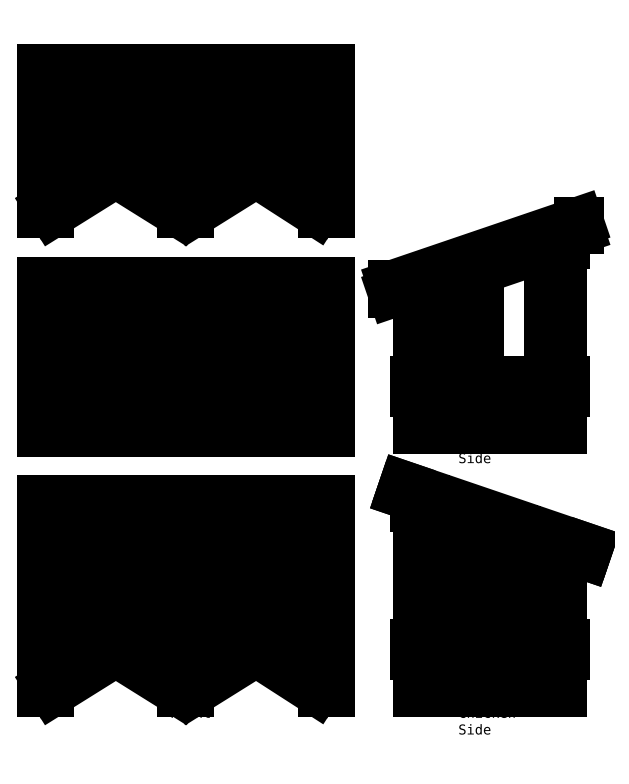
<metadata>
{"format":"dxf","ext":"dxf","renderer":"ezdxf+matplotlib","layout":"modelspace","background":"white","min_lineweight":24,"dpi":150}
</metadata>
<code>
0
SECTION
2
ENTITIES
0
LINE
8
0
10
0
20
0
30
0
11
144
21
0
31
0
0
LINE
8
0
10
144
20
0
30
0
11
144
21
68.5
31
0
0
LINE
8
0
10
144
20
72
30
0
11
0
21
72
31
0
0
LINE
8
0
10
0
20
68.5
30
0
11
0
21
0
31
0
0
LINE
8
0
10
0
20
-24
30
0
11
3.5
21
-24
31
0
0
LINE
8
0
10
3.5
20
-24
30
0
11
3.5
21
-5.5
31
0
0
LINE
8
0
10
4
20
72
30
0
11
0
21
72
31
0
0
LINE
8
0
10
0
20
72
30
0
11
0
21
-24
31
0
0
LINE
8
0
10
140.5
20
-24
30
0
11
144
21
-24
31
0
0
LINE
8
0
10
144
20
-24
30
0
11
144
21
72
31
0
0
LINE
8
0
10
144
20
72
30
0
11
140
21
72
31
0
0
LINE
8
0
10
140.5
20
68.5
30
0
11
140.5
21
0
31
0
0
LINE
8
0
10
70.25
20
-24
30
0
11
73.75
21
-24
31
0
0
LINE
8
0
10
73.75
20
-24
30
0
11
73.75
21
-5.5
31
0
0
LINE
8
0
10
74
20
72
30
0
11
70
21
72
31
0
0
LINE
8
0
10
70.25
20
68.5
30
0
11
70.25
21
0
31
0
0
LINE
8
0
10
3e-16
20
-5.5
30
0
11
144
21
-5.5
31
0
0
LINE
8
0
10
144
20
68.5
30
0
11
-6e-16
21
68.5
31
0
0
LINE
8
0
10
70.25
20
108
30
0
11
73.75
21
108
31
0
0
LINE
8
0
10
73.75
20
108
30
0
11
73.75
21
111.5
31
0
0
LINE
8
0
10
73.75
20
111.5
30
0
11
70.25
21
111.5
31
0
0
LINE
8
0
10
70.25
20
111.5
30
0
11
70.25
21
108
31
0
0
LINE
8
0
10
0
20
108
30
0
11
3.5
21
108
31
0
0
LINE
8
0
10
3.5
20
108
30
0
11
3.5
21
111.5
31
0
0
LINE
8
0
10
3.5
20
111.5
30
0
11
0
21
111.5
31
0
0
LINE
8
0
10
0
20
111.5
30
0
11
0
21
106.5
31
0
0
LINE
8
0
10
140.5
20
108
30
0
11
144
21
108
31
0
0
LINE
8
0
10
144
20
106.5
30
0
11
144
21
111.5
31
0
0
LINE
8
0
10
144
20
111.5
30
0
11
140.5
21
111.5
31
0
0
LINE
8
0
10
140.5
20
111.5
30
0
11
140.5
21
108
31
0
0
LINE
8
0
10
0
20
-24
30
0
11
3.5
21
-24
31
0
0
LINE
8
0
10
3.5
20
-24
30
0
11
3.5
21
-20.5
31
0
0
LINE
8
0
10
3.5
20
-20.5
30
0
11
0
21
-20.5
31
0
0
LINE
8
0
10
0
20
-20.5
30
0
11
0
21
-24
31
0
0
LINE
8
0
10
70.25
20
-24
30
0
11
73.75
21
-24
31
0
0
LINE
8
0
10
73.75
20
-24
30
0
11
73.75
21
-20.5
31
0
0
LINE
8
0
10
73.75
20
-20.5
30
0
11
70.25
21
-20.5
31
0
0
LINE
8
0
10
70.25
20
-20.5
30
0
11
70.25
21
-24
31
0
0
LINE
8
0
10
140.5
20
-24
30
0
11
144
21
-24
31
0
0
LINE
8
0
10
144
20
-24
30
0
11
144
21
-20.5
31
0
0
LINE
8
0
10
144
20
-20.5
30
0
11
140.5
21
-20.5
31
0
0
LINE
8
0
10
140.5
20
-20.5
30
0
11
140.5
21
-24
31
0
0
LINE
8
0
10
3.5
20
-5.5
30
0
11
27.5
21
-5.5
31
0
0
LINE
8
0
10
73.75
20
-5.5
30
0
11
97.75
21
-5.5
31
0
0
LINE
8
0
10
46.25
20
-5.5
30
0
11
70.25
21
-5.5
31
0
0
LINE
8
0
10
116.5
20
-5.5
30
0
11
140.5
21
-5.5
31
0
0
LINE
8
0
10
3.5
20
-20.5
30
0
11
27.5
21
-5.5
31
0
0
LINE
8
0
10
70.25
20
-20.5
30
0
11
46.25
21
-5.5
31
0
0
LINE
8
0
10
73.75
20
-20.5
30
0
11
97.75
21
-5.5
31
0
0
LINE
8
0
10
139
20
-20
30
0
11
116.5
21
-5.5
31
0
0
LINE
8
0
10
5.355
20
-23.47
30
0
11
34.1
21
-5.5
31
0
0
LINE
8
0
10
68.4
20
-23.47
30
0
11
39.65
21
-5.5
31
0
0
LINE
8
0
10
75.6
20
-23.47
30
0
11
104.4
21
-5.5
31
0
0
LINE
8
0
10
137.1
20
-22.94
30
0
11
110
21
-5.5
31
0
0
LINE
8
0
10
26
20
0
30
0
11
27.5
21
0
31
0
0
LINE
8
0
10
27.5
20
0
30
0
11
27.5
21
68.5
31
0
0
LINE
8
0
10
27.5
20
72
30
0
11
26
21
72
31
0
0
LINE
8
0
10
26
20
68.5
30
0
11
26
21
0
31
0
0
LINE
8
0
10
50
20
0
30
0
11
51.5
21
0
31
0
0
LINE
8
0
10
51.5
20
0
30
0
11
51.5
21
68.5
31
0
0
LINE
8
0
10
51.5
20
72
30
0
11
50
21
72
31
0
0
LINE
8
0
10
50
20
68.5
30
0
11
50
21
0
31
0
0
LINE
8
0
10
94
20
0
30
0
11
92.5
21
0
31
0
0
LINE
8
0
10
92.5
20
0
30
0
11
92.5
21
68.5
31
0
0
LINE
8
0
10
92.5
20
72
30
0
11
94
21
72
31
0
0
LINE
8
0
10
94
20
68.5
30
0
11
94
21
0
31
0
0
LINE
8
0
10
118
20
0
30
0
11
116.5
21
0
31
0
0
LINE
8
0
10
116.5
20
0
30
0
11
116.5
21
68.5
31
0
0
LINE
8
0
10
116.5
20
72
30
0
11
118
21
72
31
0
0
LINE
8
0
10
118
20
68.5
30
0
11
118
21
0
31
0
0
LINE
8
0
10
-0
20
181.5
30
0
11
0
21
111.5
31
0
0
LINE
8
0
10
1.5
20
176.5
30
0
11
1.5
21
111.5
31
0
0
LINE
8
0
10
144
20
181.5
30
0
11
144
21
111.5
31
0
0
LINE
8
0
10
142.5
20
176.5
30
0
11
142.5
21
111.5
31
0
0
LINE
8
0
10
0
20
106.5
30
0
11
144
21
106.5
31
0
0
LINE
8
0
10
1.5
20
108
30
0
11
142.5
21
108
31
0
0
LINE
8
0
10
188.5
20
-24
30
0
11
260.5
21
-24
31
0
0
LINE
8
0
10
260.5
20
-24
30
0
11
260.5
21
-20.5
31
0
0
LINE
8
0
10
260.5
20
-20.5
30
0
11
188.5
21
-20.5
31
0
0
LINE
8
0
10
188.5
20
-20.5
30
0
11
188.5
21
-24
31
0
0
LINE
8
0
10
188.5
20
-24
30
0
11
192
21
-24
31
0
0
LINE
8
0
10
192
20
-20.5
30
0
11
192
21
72
31
0
0
LINE
8
0
10
192
20
72
30
0
11
188.5
21
72
31
0
0
LINE
8
0
10
188.5
20
72
30
0
11
188.5
21
-24
31
0
0
LINE
8
0
10
257
20
-24
30
0
11
260.5
21
-24
31
0
0
LINE
8
0
10
260.5
20
-24
30
0
11
260.5
21
48
31
0
0
LINE
8
0
10
260.5
20
48
30
0
11
257
21
48
31
0
0
LINE
8
0
10
257
20
48
30
0
11
257
21
-20.5
31
0
0
LINE
8
0
10
192
20
0
30
0
11
257
21
0
31
0
0
LINE
8
0
10
192
20
-5.5
30
0
11
257
21
-5.5
31
0
0
LINE
8
0
10
211.8
20
0
30
0
11
213.2
21
0
31
0
0
LINE
8
0
10
213.2
20
0
30
0
11
213.2
21
64.6
31
0
0
LINE
8
0
10
211.8
20
65.11
30
0
11
211.8
21
0
31
0
0
LINE
8
0
10
235.8
20
0
30
0
11
237.2
21
0
31
0
0
LINE
8
0
10
237.2
20
0
30
0
11
237.2
21
56.43
31
0
0
LINE
8
0
10
235.8
20
56.94
30
0
11
235.8
21
0
31
0
0
LINE
8
0
10
187
20
-5.5
30
0
11
188.5
21
-5.5
31
0
0
LINE
8
0
10
188.5
20
-5.5
30
0
11
188.5
21
0
31
0
0
LINE
8
0
10
188.5
20
0
30
0
11
187
21
0
31
0
0
LINE
8
0
10
187
20
0
30
0
11
187
21
-5.5
31
0
0
LINE
8
0
10
260.5
20
-5.5
30
0
11
262
21
-5.5
31
0
0
LINE
8
0
10
262
20
-5.5
30
0
11
262
21
0
31
0
0
LINE
8
0
10
262
20
0
30
0
11
260.5
21
0
31
0
0
LINE
8
0
10
260.5
20
0
30
0
11
260.5
21
-5.5
31
0
0
LINE
8
0
10
140.5
20
-5.5
30
0
11
140.5
21
-24
31
0
0
LINE
8
0
10
70.25
20
-5.5
30
0
11
70.25
21
-24
31
0
0
LINE
8
0
10
73.75
20
0
30
0
11
73.75
21
68.5
31
0
0
LINE
8
0
10
3.5
20
0
30
0
11
3.5
21
68.5
31
0
0
LINE
8
0
10
187
20
68.5
30
0
11
188.5
21
68.5
31
0
0
LINE
8
0
10
188.5
20
68.5
30
0
11
188.5
21
72
31
0
0
LINE
8
0
10
188.5
20
72
30
0
11
187
21
72
31
0
0
LINE
8
0
10
187
20
72
30
0
11
187
21
68.5
31
0
0
LINE
8
0
10
3.5
20
109.5
30
0
11
70.25
21
109.5
31
0
0
LINE
8
0
10
73.75
20
109.5
30
0
11
140.5
21
109.5
31
0
0
LINE
8
0
10
3.5
20
111
30
0
11
70.25
21
111
31
0
0
LINE
8
0
10
73.75
20
111
30
0
11
140.5
21
111
31
0
0
LINE
8
0
10
26
20
108
30
0
11
27.5
21
108
31
0
0
LINE
8
0
10
27.5
20
108
30
0
11
27.5
21
111.5
31
0
0
LINE
8
0
10
27.5
20
111.5
30
0
11
26
21
111.5
31
0
0
LINE
8
0
10
26
20
111.5
30
0
11
26
21
108
31
0
0
LINE
8
0
10
50
20
108
30
0
11
51.5
21
108
31
0
0
LINE
8
0
10
51.5
20
108
30
0
11
51.5
21
111.5
31
0
0
LINE
8
0
10
51.5
20
111.5
30
0
11
50
21
111.5
31
0
0
LINE
8
0
10
50
20
111.5
30
0
11
50
21
108
31
0
0
LINE
8
0
10
92.5
20
108
30
0
11
94
21
108
31
0
0
LINE
8
0
10
94
20
108
30
0
11
94
21
111.5
31
0
0
LINE
8
0
10
94
20
111.5
30
0
11
92.5
21
111.5
31
0
0
LINE
8
0
10
92.5
20
111.5
30
0
11
92.5
21
108
31
0
0
LINE
8
0
10
116.5
20
108
30
0
11
118
21
108
31
0
0
LINE
8
0
10
118
20
108
30
0
11
118
21
111.5
31
0
0
LINE
8
0
10
118
20
111.5
30
0
11
116.5
21
111.5
31
0
0
LINE
8
0
10
116.5
20
111.5
30
0
11
116.5
21
108
31
0
0
LINE
8
0
10
73.75
20
177
30
0
11
140.5
21
177
31
0
0
LINE
8
0
10
26
20
180
30
0
11
27.5
21
180
31
0
0
LINE
8
0
10
27.5
20
180
30
0
11
27.5
21
176.5
31
0
0
LINE
8
0
10
27.5
20
176.5
30
0
11
26
21
176.5
31
0
0
LINE
8
0
10
26
20
176.5
30
0
11
26
21
180
31
0
0
LINE
8
0
10
50
20
180
30
0
11
51.5
21
180
31
0
0
LINE
8
0
10
51.5
20
180
30
0
11
51.5
21
176.5
31
0
0
LINE
8
0
10
51.5
20
176.5
30
0
11
50
21
176.5
31
0
0
LINE
8
0
10
50
20
176.5
30
0
11
50
21
180
31
0
0
LINE
8
0
10
70.25
20
180
30
0
11
73.75
21
180
31
0
0
LINE
8
0
10
92.5
20
180
30
0
11
94
21
180
31
0
0
LINE
8
0
10
73.75
20
180
30
0
11
73.75
21
176.5
31
0
0
LINE
8
0
10
94
20
180
30
0
11
94
21
176.5
31
0
0
LINE
8
0
10
73.75
20
176.5
30
0
11
70.25
21
176.5
31
0
0
LINE
8
0
10
94
20
176.5
30
0
11
92.5
21
176.5
31
0
0
LINE
8
0
10
70.25
20
176.5
30
0
11
70.25
21
180
31
0
0
LINE
8
0
10
92.5
20
176.5
30
0
11
92.5
21
180
31
0
0
LINE
8
0
10
0
20
180
30
0
11
3.5
21
180
31
0
0
LINE
8
0
10
116.5
20
180
30
0
11
118
21
180
31
0
0
LINE
8
0
10
3.5
20
180
30
0
11
3.5
21
176.5
31
0
0
LINE
8
0
10
118
20
180
30
0
11
118
21
176.5
31
0
0
LINE
8
0
10
3.5
20
176.5
30
0
11
0
21
176.5
31
0
0
LINE
8
0
10
118
20
176.5
30
0
11
116.5
21
176.5
31
0
0
LINE
8
0
10
0
20
176.5
30
0
11
2.84e-14
21
181.5
31
0
0
LINE
8
0
10
116.5
20
176.5
30
0
11
116.5
21
180
31
0
0
LINE
8
0
10
140.5
20
180
30
0
11
144
21
180
31
0
0
LINE
8
0
10
144
20
181.5
30
0
11
144
21
176.5
31
0
0
LINE
8
0
10
144
20
176.5
30
0
11
140.5
21
176.5
31
0
0
LINE
8
0
10
140.5
20
176.5
30
0
11
140.5
21
180
31
0
0
LINE
8
0
10
2.84e-14
20
181.5
30
0
11
144
21
181.5
31
0
0
LINE
8
0
10
1.5
20
180
30
0
11
142.5
21
180
31
0
0
LINE
8
0
10
3.5
20
178.5
30
0
11
70.25
21
178.5
31
0
0
LINE
8
0
10
73.75
20
178.5
30
0
11
140.5
21
178.5
31
0
0
LINE
8
0
10
3.5
20
177
30
0
11
70.25
21
177
31
0
0
LINE
8
0
10
188.5
20
68.5
30
0
11
190
21
68.5
31
0
0
LINE
8
0
10
190
20
68.5
30
0
11
190
21
72
31
0
0
LINE
8
0
10
190
20
72
30
0
11
188.5
21
72
31
0
0
LINE
8
0
10
188.5
20
72
30
0
11
188.5
21
68.5
31
0
0
LINE
8
0
10
190
20
68.5
30
0
11
191.5
21
68.5
31
0
0
LINE
8
0
10
191.5
20
68.5
30
0
11
191.5
21
72
31
0
0
LINE
8
0
10
191.5
20
72
30
0
11
190
21
72
31
0
0
LINE
8
0
10
190
20
72
30
0
11
190
21
68.5
31
0
0
LINE
8
0
10
260.5
20
44.5
30
0
11
262
21
44.5
31
0
0
LINE
8
0
10
262
20
44.5
30
0
11
262
21
48
31
0
0
LINE
8
0
10
262
20
48
30
0
11
260.5
21
48
31
0
0
LINE
8
0
10
260.5
20
48
30
0
11
260.5
21
44.5
31
0
0
LINE
8
0
10
259
20
44.5
30
0
11
260.5
21
44.5
31
0
0
LINE
8
0
10
260.5
20
44.5
30
0
11
260.5
21
48
31
0
0
LINE
8
0
10
260.5
20
48
30
0
11
259
21
48
31
0
0
LINE
8
0
10
259
20
48
30
0
11
259
21
44.5
31
0
0
LINE
8
0
10
257.5
20
44.5
30
0
11
259
21
44.5
31
0
0
LINE
8
0
10
259
20
44.5
30
0
11
259
21
48
31
0
0
LINE
8
0
10
259
20
48
30
0
11
257.5
21
48
31
0
0
LINE
8
0
10
257.5
20
48
30
0
11
257.5
21
44.5
31
0
0
LINE
8
0
10
272.2
20
44.52
30
0
11
180.1
21
75.87
31
0
0
LINE
8
0
10
273.4
20
47.83
30
0
11
181.3
21
79.18
31
0
0
LINE
8
0
10
260.5
20
108
30
0
11
188.5
21
108
31
0
0
LINE
8
0
10
188.5
20
108
30
0
11
188.5
21
111.5
31
0
0
LINE
8
0
10
188.5
20
111.5
30
0
11
260.5
21
111.5
31
0
0
LINE
8
0
10
260.5
20
111.5
30
0
11
260.5
21
108
31
0
0
LINE
8
0
10
260.5
20
108
30
0
11
257
21
108
31
0
0
LINE
8
0
10
260.5
20
204
30
0
11
260.5
21
108
31
0
0
LINE
8
0
10
192
20
108
30
0
11
188.5
21
108
31
0
0
LINE
8
0
10
188.5
20
108
30
0
11
188.5
21
180
31
0
0
LINE
8
0
10
188.5
20
180
30
0
11
192
21
180
31
0
0
LINE
8
0
10
192
20
180
30
0
11
192
21
111.5
31
0
0
LINE
8
0
10
257
20
132
30
0
11
192
21
132
31
0
0
LINE
8
0
10
257
20
126.5
30
0
11
192
21
126.5
31
0
0
LINE
8
0
10
262
20
126.5
30
0
11
260.5
21
126.5
31
0
0
LINE
8
0
10
260.5
20
126.5
30
0
11
260.5
21
132
31
0
0
LINE
8
0
10
260.5
20
132
30
0
11
262
21
132
31
0
0
LINE
8
0
10
262
20
132
30
0
11
262
21
126.5
31
0
0
LINE
8
0
10
188.5
20
126.5
30
0
11
187
21
126.5
31
0
0
LINE
8
0
10
260.5
20
200.5
30
0
11
259
21
200.5
31
0
0
LINE
8
0
10
187
20
126.5
30
0
11
187
21
132
31
0
0
LINE
8
0
10
259
20
200.5
30
0
11
259
21
204
31
0
0
LINE
8
0
10
187
20
132
30
0
11
188.5
21
132
31
0
0
LINE
8
0
10
259
20
204
30
0
11
260.5
21
204
31
0
0
LINE
8
0
10
188.5
20
132
30
0
11
188.5
21
126.5
31
0
0
LINE
8
0
10
260.5
20
204
30
0
11
260.5
21
200.5
31
0
0
LINE
8
0
10
259
20
200.5
30
0
11
257.5
21
200.5
31
0
0
LINE
8
0
10
257.5
20
200.5
30
0
11
257.5
21
204
31
0
0
LINE
8
0
10
257.5
20
204
30
0
11
259
21
204
31
0
0
LINE
8
0
10
259
20
204
30
0
11
259
21
200.5
31
0
0
LINE
8
0
10
262
20
200.5
30
0
11
260.5
21
200.5
31
0
0
LINE
8
0
10
188.5
20
176.5
30
0
11
187
21
176.5
31
0
0
LINE
8
0
10
260.5
20
200.5
30
0
11
260.5
21
204
31
0
0
LINE
8
0
10
187
20
176.5
30
0
11
187
21
180
31
0
0
LINE
8
0
10
260.5
20
204
30
0
11
262
21
204
31
0
0
LINE
8
0
10
187
20
180
30
0
11
188.5
21
180
31
0
0
LINE
8
0
10
262
20
204
30
0
11
262
21
200.5
31
0
0
LINE
8
0
10
188.5
20
180
30
0
11
188.5
21
176.5
31
0
0
LINE
8
0
10
190
20
176.5
30
0
11
188.5
21
176.5
31
0
0
LINE
8
0
10
188.5
20
176.5
30
0
11
188.5
21
180
31
0
0
LINE
8
0
10
188.5
20
180
30
0
11
190
21
180
31
0
0
LINE
8
0
10
190
20
180
30
0
11
190
21
176.5
31
0
0
LINE
8
0
10
191.5
20
176.5
30
0
11
190
21
176.5
31
0
0
LINE
8
0
10
190
20
176.5
30
0
11
190
21
180
31
0
0
LINE
8
0
10
190
20
180
30
0
11
191.5
21
180
31
0
0
LINE
8
0
10
191.5
20
180
30
0
11
191.5
21
176.5
31
0
0
LINE
8
0
10
175.6
20
176.1
30
0
11
268.9
21
207.9
31
0
0
LINE
8
0
10
175.6
20
179.8
30
0
11
268.9
21
211.6
31
0
0
LINE
8
0
10
268.9
20
207.9
30
0
11
268.9
21
211.6
31
0
0
LINE
8
0
10
175.6
20
176.1
30
0
11
175.6
21
179.8
31
0
0
LINE
8
0
10
216
20
132
30
0
11
217.5
21
132
31
0
0
LINE
8
0
10
217.5
20
132
30
0
11
217.5
21
190.4
31
0
0
LINE
8
0
10
216
20
189.9
30
0
11
216
21
132
31
0
0
LINE
8
0
10
217.5
20
132
30
0
11
219
21
132
31
0
0
LINE
8
0
10
219
20
132
30
0
11
219
21
190.9
31
0
0
LINE
8
0
10
255.5
20
132
30
0
11
257
21
132
31
0
0
LINE
8
0
10
257
20
111.5
30
0
11
257
21
203.8
31
0
0
LINE
8
0
10
255.5
20
203.3
30
0
11
255.5
21
132
31
0
0
LINE
8
0
10
254
20
132
30
0
11
255.5
21
132
31
0
0
LINE
8
0
10
254
20
202.8
30
0
11
254
21
132
31
0
0
LINE
8
0
10
219
20
190.9
30
0
11
254
21
202.8
31
0
0
LINE
8
0
10
219
20
189.3
30
0
11
254
21
201.2
31
0
0
LINE
8
0
10
219
20
187.7
30
0
11
254
21
199.6
31
0
0
LINE
8
0
10
0
20
234.5
30
0
11
144
21
234.5
31
0
0
LINE
8
0
10
3.5
20
219.5
30
0
11
27.5
21
234.5
31
0
0
LINE
8
0
10
144
20
284.5
30
0
11
0
21
284.5
31
0
0
LINE
8
0
10
70.25
20
219.5
30
0
11
46.25
21
234.5
31
0
0
LINE
8
0
10
73.75
20
219.5
30
0
11
97.75
21
234.5
31
0
0
LINE
8
0
10
139
20
220
30
0
11
116.5
21
234.5
31
0
0
LINE
8
0
10
5.355
20
216.5
30
0
11
34.1
21
234.5
31
0
0
LINE
8
0
10
68.4
20
216.5
30
0
11
39.65
21
234.5
31
0
0
LINE
8
0
10
75.6
20
216.5
30
0
11
104.4
21
234.5
31
0
0
LINE
8
0
10
140.5
20
234.5
30
0
11
140.5
21
216
31
0
0
LINE
8
0
10
137.1
20
217.1
30
0
11
110
21
234.5
31
0
0
LINE
8
0
10
70.25
20
234.5
30
0
11
70.25
21
216
31
0
0
LINE
8
0
10
26
20
240
30
0
11
27.5
21
240
31
0
0
LINE
8
0
10
73.75
20
240
30
0
11
73.75
21
284.5
31
0
0
LINE
8
0
10
27.5
20
240
30
0
11
27.5
21
284.5
31
0
0
LINE
8
0
10
3.5
20
240
30
0
11
3.5
21
284.5
31
0
0
LINE
8
0
10
27.5
20
288
30
0
11
26
21
288
31
0
0
LINE
8
0
10
26
20
284.5
30
0
11
26
21
240
31
0
0
LINE
8
0
10
50
20
240
30
0
11
51.5
21
240
31
0
0
LINE
8
0
10
51.5
20
240
30
0
11
51.5
21
284.5
31
0
0
LINE
8
0
10
51.5
20
288
30
0
11
50
21
288
31
0
0
LINE
8
0
10
50
20
284.5
30
0
11
50
21
240
31
0
0
LINE
8
0
10
94
20
240
30
0
11
92.5
21
240
31
0
0
LINE
8
0
10
92.5
20
240
30
0
11
92.5
21
284.5
31
0
0
LINE
8
0
10
92.5
20
288
30
0
11
94
21
288
31
0
0
LINE
8
0
10
94
20
284.5
30
0
11
94
21
240
31
0
0
LINE
8
0
10
118
20
240
30
0
11
116.5
21
240
31
0
0
LINE
8
0
10
116.5
20
240
30
0
11
116.5
21
284.5
31
0
0
LINE
8
0
10
116.5
20
288
30
0
11
118
21
288
31
0
0
LINE
8
0
10
118
20
284.5
30
0
11
118
21
240
31
0
0
LINE
8
0
10
0
20
216
30
0
11
3.5
21
216
31
0
0
LINE
8
0
10
3.5
20
216
30
0
11
3.5
21
219.5
31
0
0
LINE
8
0
10
0
20
240
30
0
11
144
21
240
31
0
0
LINE
8
0
10
3.5
20
219.5
30
0
11
0
21
219.5
31
0
0
LINE
8
0
10
0
20
219.5
30
0
11
0
21
216
31
0
0
LINE
8
0
10
144
20
288
30
0
11
0
21
288
31
0
0
LINE
8
0
10
70.25
20
216
30
0
11
73.75
21
216
31
0
0
LINE
8
0
10
0
20
288
30
0
11
0
21
216
31
0
0
LINE
8
0
10
73.75
20
216
30
0
11
73.75
21
219.5
31
0
0
LINE
8
0
10
0
20
216
30
0
11
3.5
21
216
31
0
0
LINE
8
0
10
73.75
20
219.5
30
0
11
70.25
21
219.5
31
0
0
LINE
8
0
10
3.5
20
216
30
0
11
3.5
21
234.5
31
0
0
LINE
8
0
10
70.25
20
219.5
30
0
11
70.25
21
216
31
0
0
LINE
8
0
10
4
20
288
30
0
11
0
21
288
31
0
0
LINE
8
0
10
140.5
20
216
30
0
11
144
21
216
31
0
0
LINE
8
0
10
144
20
216
30
0
11
144
21
219.5
31
0
0
LINE
8
0
10
140.5
20
216
30
0
11
144
21
216
31
0
0
LINE
8
0
10
144
20
219.5
30
0
11
140.5
21
219.5
31
0
0
LINE
8
0
10
144
20
216
30
0
11
144
21
288
31
0
0
LINE
8
0
10
140.5
20
219.5
30
0
11
140.5
21
216
31
0
0
LINE
8
0
10
144
20
288
30
0
11
140
21
288
31
0
0
LINE
8
0
10
140.5
20
284.5
30
0
11
140.5
21
240
31
0
0
LINE
8
0
10
3.5
20
234.5
30
0
11
27.5
21
234.5
31
0
0
LINE
8
0
10
70.25
20
216
30
0
11
73.75
21
216
31
0
0
LINE
8
0
10
73.75
20
234.5
30
0
11
97.75
21
234.5
31
0
0
LINE
8
0
10
73.75
20
216
30
0
11
73.75
21
234.5
31
0
0
LINE
8
0
10
74
20
288
30
0
11
70
21
288
31
0
0
LINE
8
0
10
46.25
20
234.5
30
0
11
70.25
21
234.5
31
0
0
LINE
8
0
10
70.25
20
284.5
30
0
11
70.25
21
240
31
0
0
LINE
8
0
10
116.5
20
234.5
30
0
11
140.5
21
234.5
31
0
0
LINE
8
0
10
213.2
20
24
30
0
11
235.8
21
24
31
0
0
LINE
8
0
10
213.2
20
22.5
30
0
11
235.8
21
22.5
31
0
0
LINE
8
0
10
213.2
20
21
30
0
11
235.8
21
21
31
0
0
LINE
8
0
10
214.8
20
0
30
0
11
214.8
21
21
31
0
0
LINE
8
0
10
234.2
20
21
30
0
11
234.2
21
0
31
0
0
LINE
8
0
10
3.5
20
16
30
0
11
26
21
16
31
0
0
LINE
8
0
10
27.5
20
16
30
0
11
50
21
16
31
0
0
LINE
8
0
10
51.5
20
16
30
0
11
70.25
21
16
31
0
0
LINE
8
0
10
73.75
20
16
30
0
11
92.5
21
16
31
0
0
LINE
8
0
10
94
20
16
30
0
11
116.5
21
16
31
0
0
LINE
8
0
10
118
20
16
30
0
11
140.5
21
16
31
0
0
LINE
8
0
10
118
20
17.5
30
0
11
140.5
21
17.5
31
0
0
LINE
8
0
10
94
20
17.5
30
0
11
116.5
21
17.5
31
0
0
LINE
8
0
10
73.75
20
17.5
30
0
11
92.5
21
17.5
31
0
0
LINE
8
0
10
51.5
20
17.5
30
0
11
70.25
21
17.5
31
0
0
LINE
8
0
10
27.5
20
17.5
30
0
11
50
21
17.5
31
0
0
LINE
8
0
10
3.5
20
17.5
30
0
11
26
21
17.5
31
0
0
DIMENSION
8
0
10
224.5
20
187.7
30
0
11
222.6
21
159.9
31
0
70
1
71
8
72
2
41
1
42
0
1

3
Standard
13
219
23
187.7
33
0
14
219
24
132
34
0
0
DIMENSION
8
0
10
246.5
20
199.6
30
0
11
244.6
21
165.8
31
0
70
1
71
8
72
2
41
1
42
0
1

3
Standard
13
254
23
199.6
33
0
14
254
24
132
34
0
0
DIMENSION
8
0
10
-8
20
72
30
0
11
-9.875
21
24
31
0
70
1
71
8
72
2
41
1
42
0
1

3
Standard
13
0
23
72
33
0
14
-0
24
-24
34
0
0
DIMENSION
8
0
10
5e-16
20
80
30
0
11
72
21
81.88
31
0
70
1
71
8
72
2
41
1
42
0
1

3
Standard
13
0
23
72
33
0
14
144
24
72
34
0
0
DIMENSION
8
0
10
156
20
0
30
0
11
154.1
21
36
31
0
70
1
71
8
72
2
41
1
42
0
1

3
Standard
13
144
23
0
33
0
14
144
24
72
34
0
0
LINE
8
0
10
180.1
20
75.87
30
0
11
181.3
21
79.18
31
0
0
LINE
8
0
10
273.4
20
47.83
30
0
11
272.2
21
44.52
31
0
0
LINE
8
0
10
26
20
176.5
30
0
11
26
21
111.5
31
0
0
LINE
8
0
10
50
20
176.5
30
0
11
50
21
111.5
31
0
0
LINE
8
0
10
92.5
20
111.5
30
0
11
92.5
21
176.5
31
0
0
LINE
8
0
10
116.5
20
176.5
30
0
11
116.5
21
111.5
31
0
0
LINE
8
0
10
118
20
176.5
30
0
11
118
21
111.5
31
0
0
LINE
8
0
10
94
20
111.5
30
0
11
94
21
176.5
31
0
0
LINE
8
0
10
51.5
20
176.5
30
0
11
51.5
21
111.5
31
0
0
LINE
8
0
10
27.5
20
176.5
30
0
11
27.5
21
111.5
31
0
0
LINE
8
0
10
71.25
20
111.5
30
0
11
72.75
21
111.5
31
0
0
LINE
8
0
10
72.75
20
111.5
30
0
11
72.75
21
176.5
31
0
0
LINE
8
0
10
71.25
20
176.5
30
0
11
71.25
21
111.5
31
0
0
MTEXT
8
0
10
64
20
192
30
0
40
2
41
0
71
1
72
1
1
\H5;Floor
7
textstyle0
50
0
73
2
44
1
0
MTEXT
8
0
10
64
20
-32
30
0
40
2
41
0
71
1
72
1
1
\H5;Front
7
textstyle1
50
0
73
2
44
1
0
MTEXT
8
0
10
208.5
20
-32
30
0
40
2
41
0
71
1
72
1
1
\H5;Chicken Side
7
textstyle2
50
0
73
2
44
1
0
MTEXT
8
0
10
208.5
20
104
30
0
40
2
41
0
71
1
72
1
1
\H5;Human Side
7
textstyle3
50
0
73
2
44
1
0
DIMENSION
8
0
10
206.5
20
1e-15
30
0
11
204.6
21
10.5
31
0
70
1
71
8
72
2
41
1
42
0
1

3
Standard
13
214.8
23
0
33
0
14
214.8
24
21
34
0
0
DIMENSION
8
0
10
214.8
20
26
30
0
11
224.5
21
27.88
31
0
70
1
71
8
72
2
41
1
42
0
1

3
Standard
13
214.8
23
21
33
0
14
234.2
24
21
34
0
0
DIMENSION
8
0
10
184.1
20
87.46
30
0
11
230.7
21
73.56
31
0
70
1
71
8
72
2
41
1
42
0
1

3
Standard
13
181.3
23
79.18
33
0
14
273.4
24
47.83
34
0
0
MTEXT
8
0
10
67.27
20
298.2
30
0
40
2
41
0
71
1
72
1
1
\H5;Back
7
textstyle4
50
0
73
2
44
1
0
ENDSEC
0
EOF

</code>
